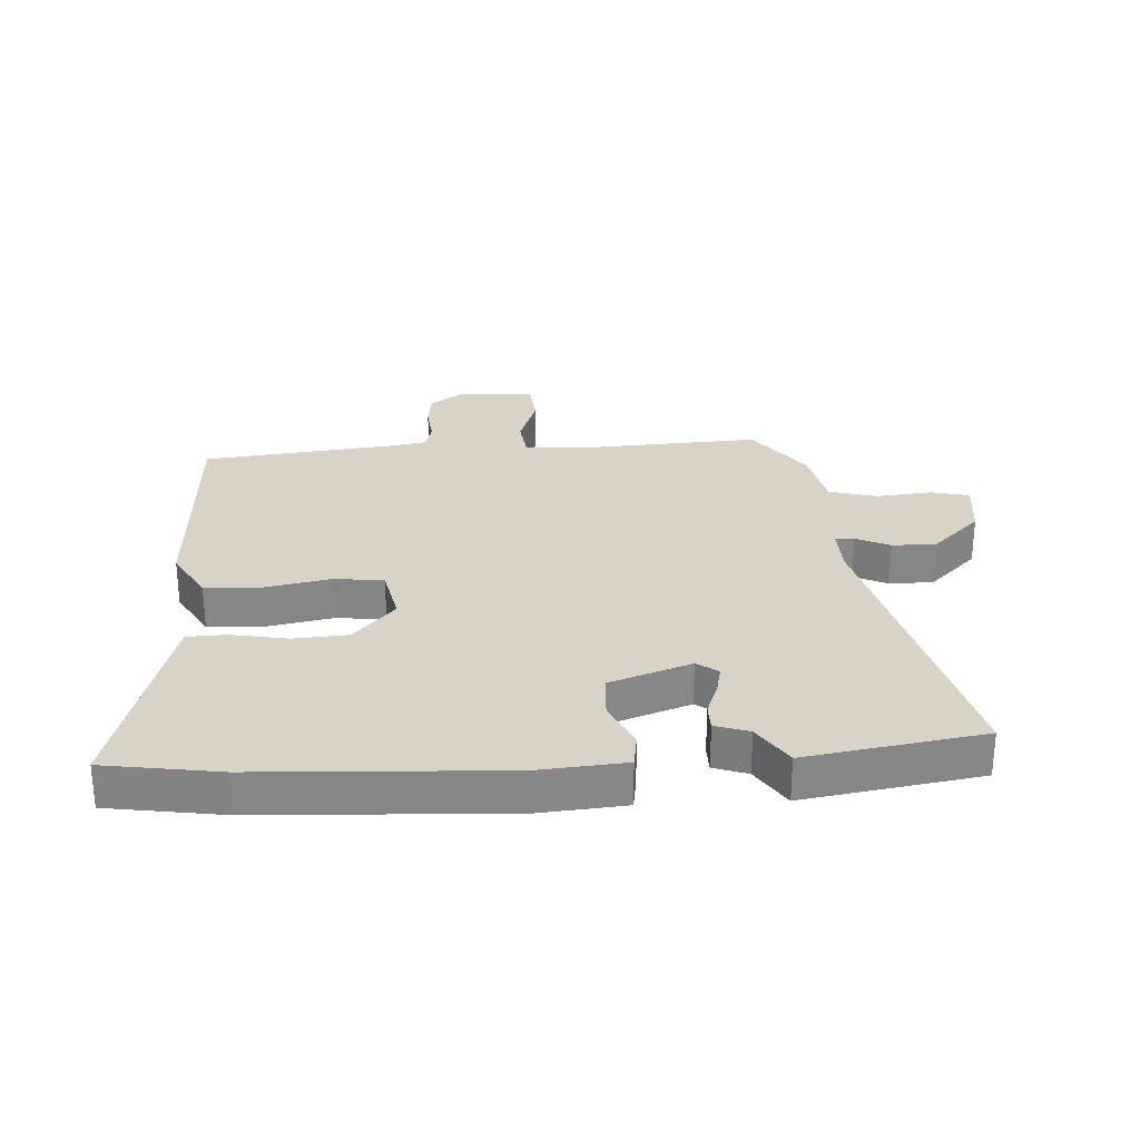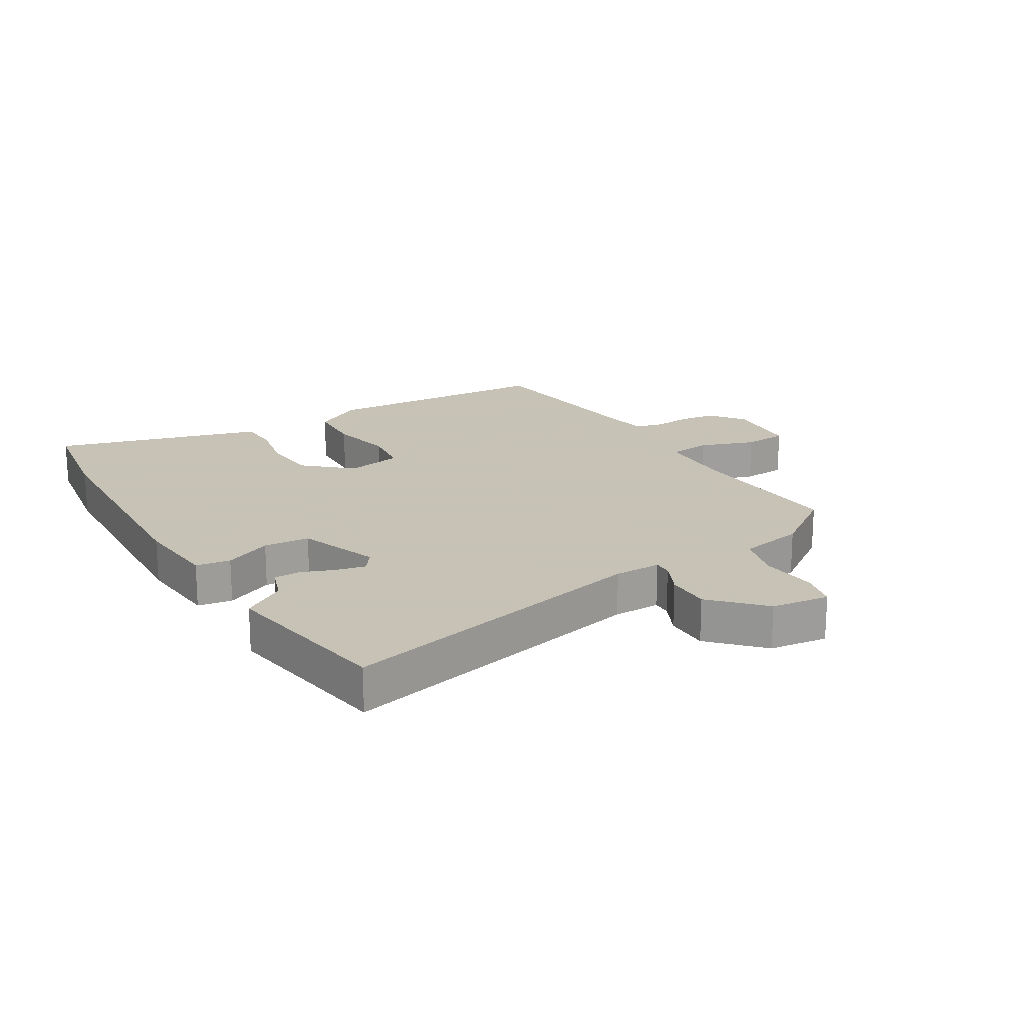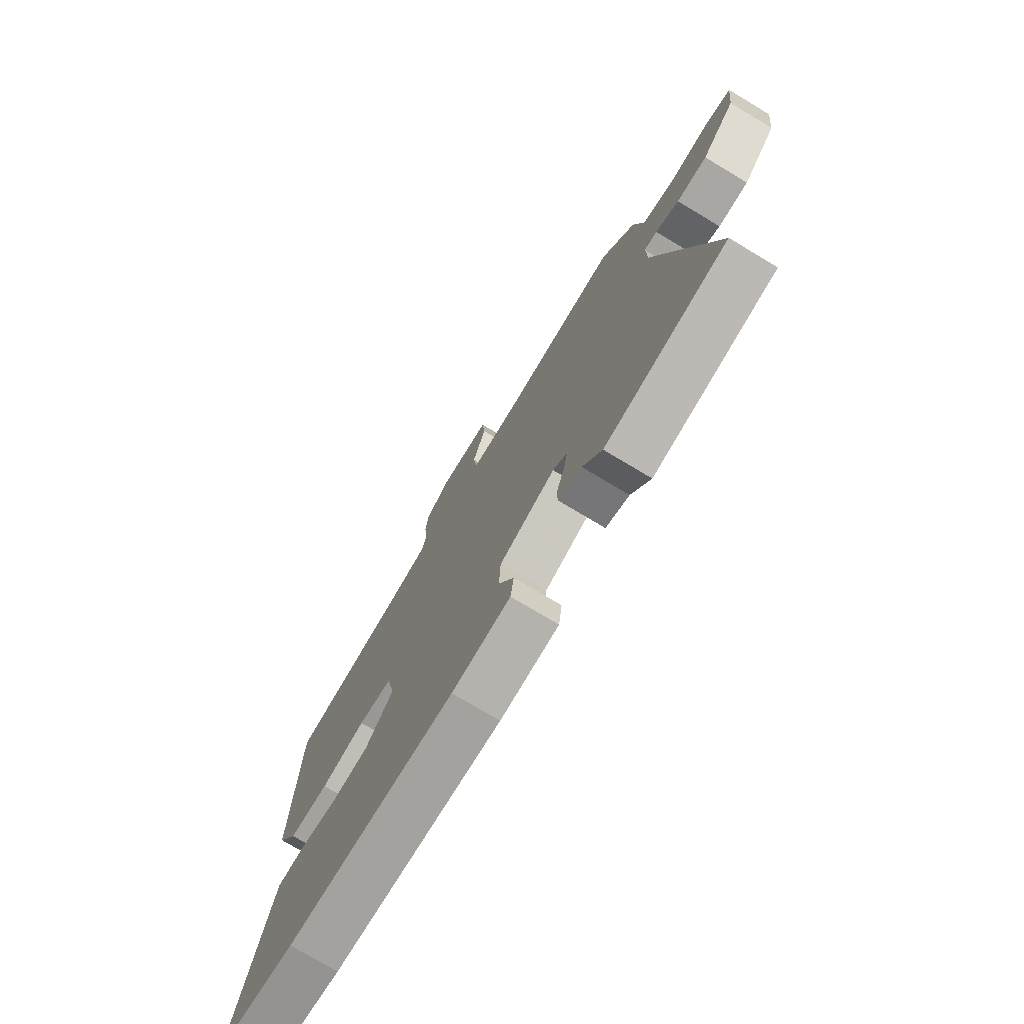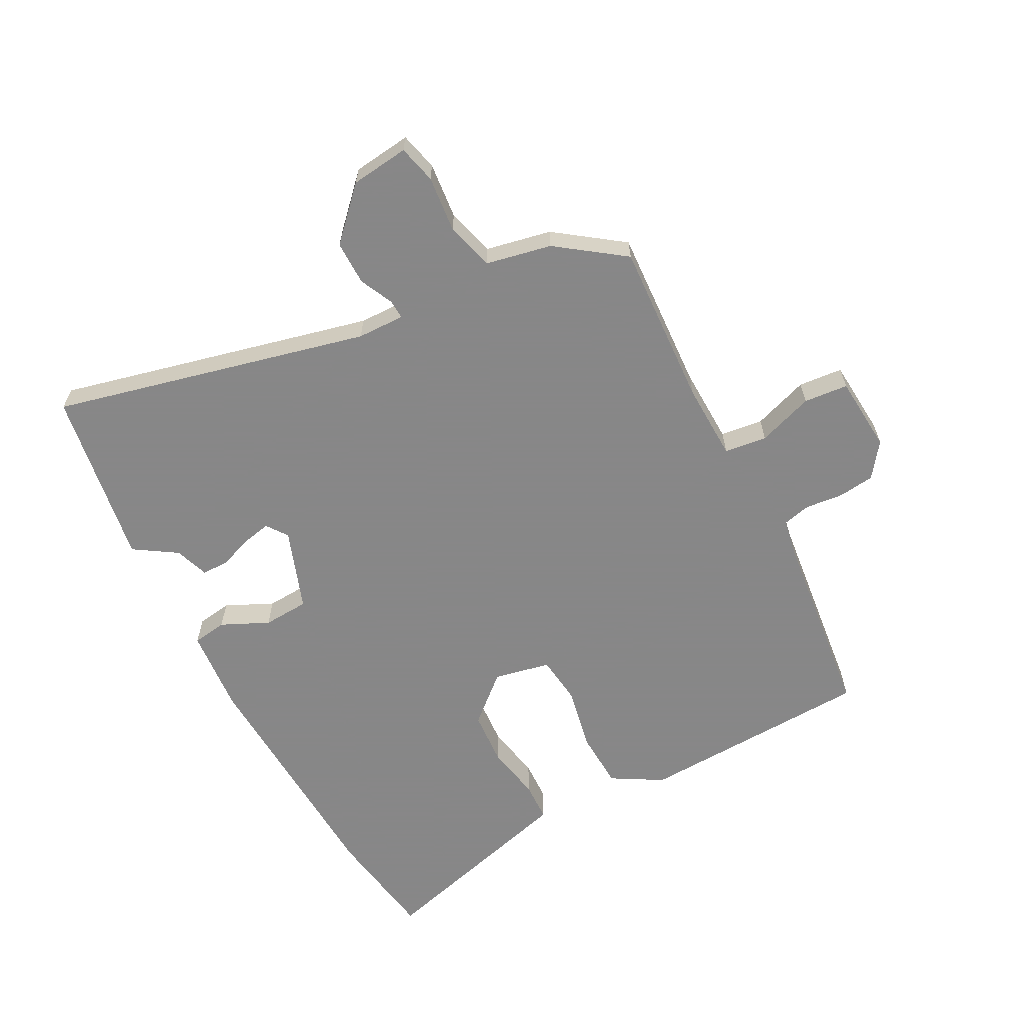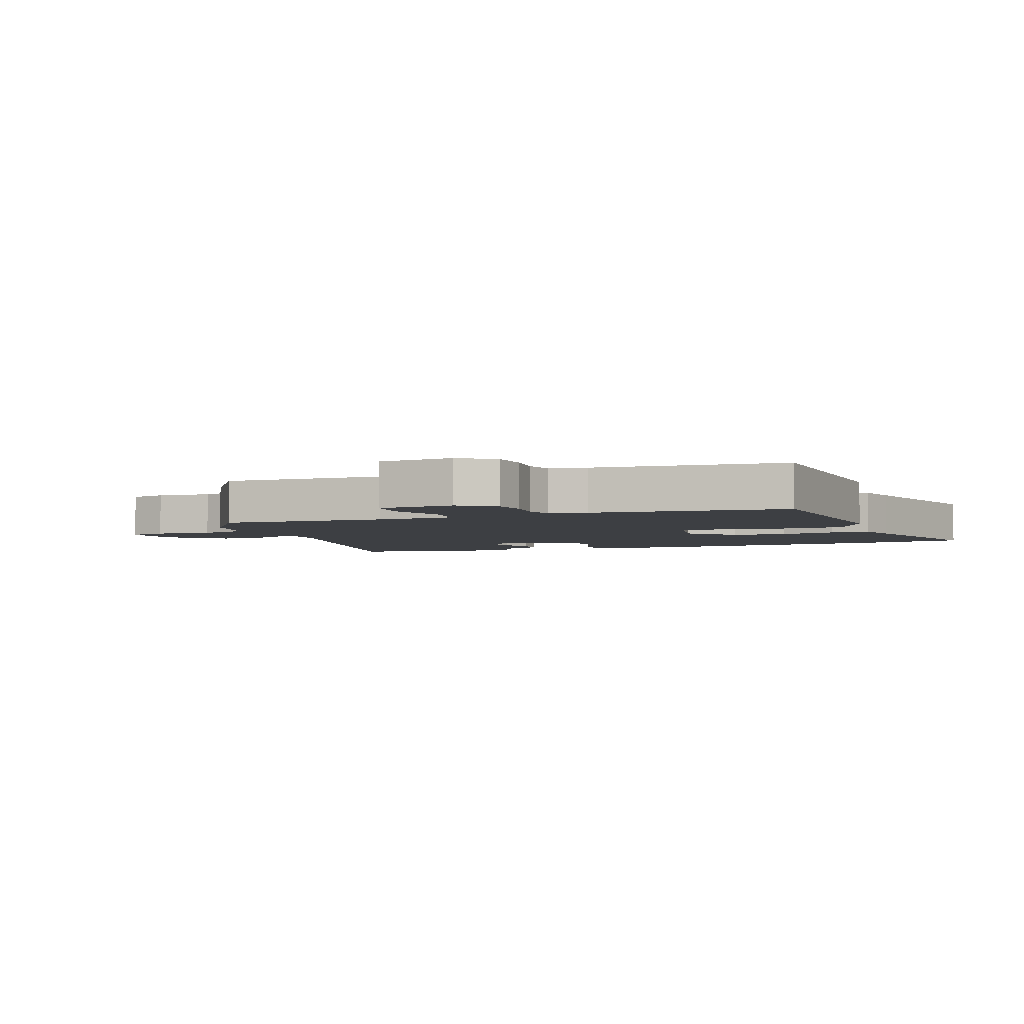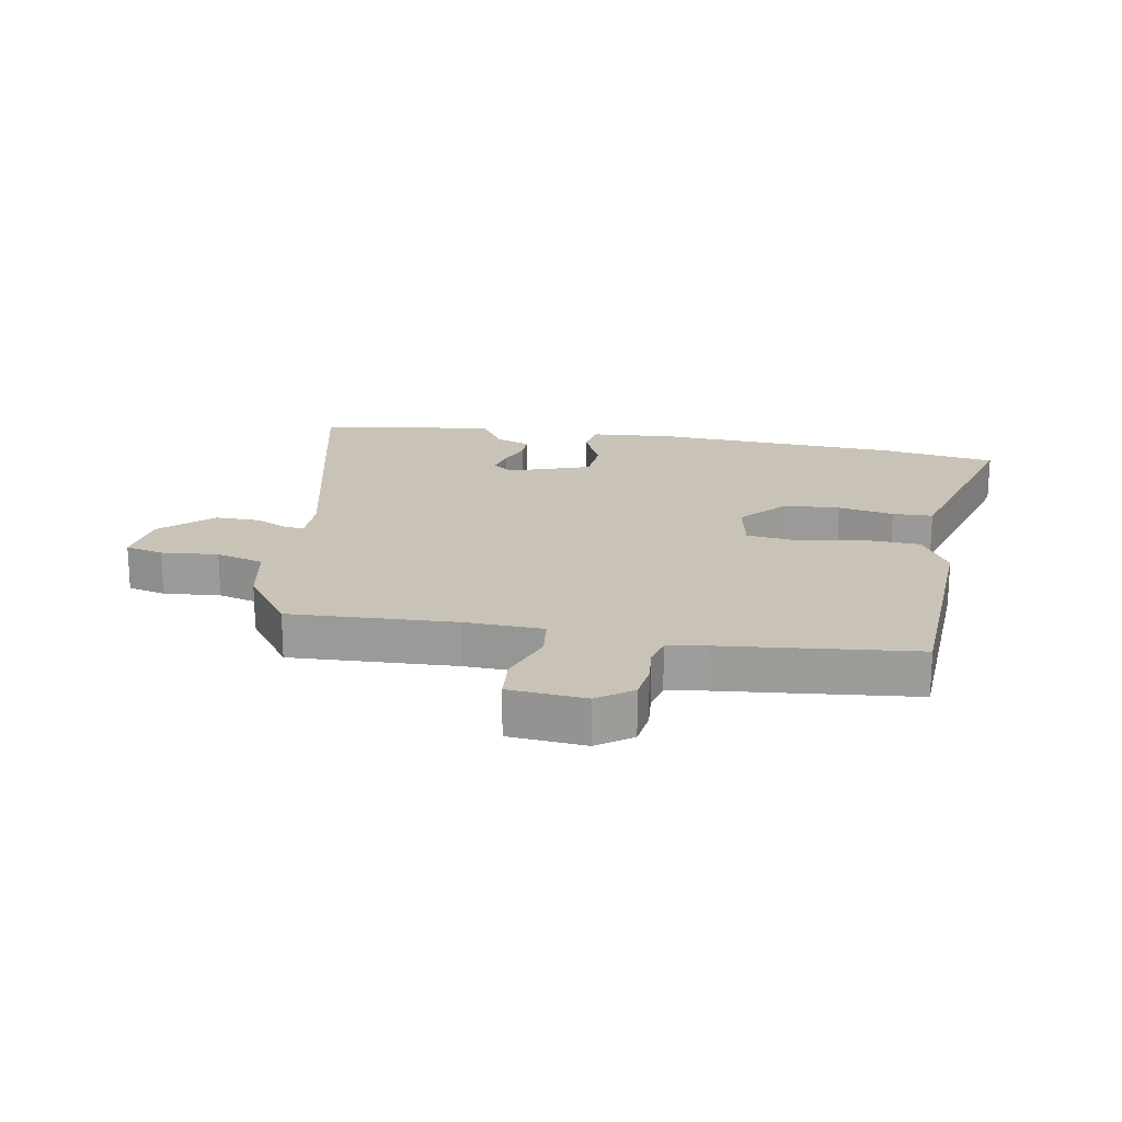
<metadata>
{"format":"obj","ext":"obj","renderer":"f3d","projection":"perspective","resolution":1024,"background":"white","views":[{"elev":28.0,"azim":177.0,"up":"+Y"},{"elev":19.1,"azim":-120.5,"up":"+Y"},{"elev":-74.6,"azim":-121.0,"up":"+Z"},{"elev":-62.6,"azim":-61.8,"up":"+Y"},{"elev":-3.9,"azim":22.1,"up":"+Y"},{"elev":19.4,"azim":11.0,"up":"+Y"}]}
</metadata>
<code>
v 0.511 0.07 0.484
v 0.525 0.07 0.095
v 0.476 0.07 0.012
v 0.381 0.07 0.008
v 0.274 0.07 0.03
v 0.193 0.07 0.021
v 0.173 0.07 -0.072
v 0.24 0.07 -0.149
v 0.331 0.07 -0.156
v 0.423 0.07 -0.139
v 0.489 0.07 -0.142
v 0.507 0.07 -0.209
v 0.581 0.07 -0.488
v 0.391 0.07 -0.516
v -0.015 0.07 -0.533
v -0.156 0.07 -0.52
v -0.164 0.07 -0.463
v -0.127 0.07 -0.385
v -0.131 0.07 -0.309
v -0.265 0.07 -0.26
v -0.3 0.07 -0.285
v -0.29 0.07 -0.333
v -0.27 0.07 -0.388
v -0.271 0.07 -0.432
v -0.327 0.07 -0.451
v -0.373 0.07 -0.521
v -0.664 0.07 -0.472
v -0.535 0.07 0.047
v -0.533 0.07 0.125
v -0.564 0.07 0.124
v -0.62 0.07 0.098
v -0.693 0.07 0.098
v -0.773 0.07 0.176
v -0.784 0.07 0.272
v -0.721 0.07 0.287
v -0.628 0.07 0.277
v -0.549 0.07 0.298
v -0.526 0.07 0.406
v -0.446 0.07 0.515
v -0.174 0.07 0.498
v -0.046 0.07 0.501
v -0.037 0.07 0.571
v -0.068 0.07 0.663
v -0.061 0.07 0.736
v 0.065 0.07 0.745
v 0.121 0.07 0.703
v 0.128 0.07 0.643
v 0.121 0.07 0.58
v 0.132 0.07 0.534
v 0.195 0.07 0.522
v 0.511 0 0.484
v 0.525 0 0.095
v 0.476 0 0.012
v 0.381 0 0.008
v 0.274 0 0.03
v 0.193 0 0.021
v 0.173 0 -0.072
v 0.24 0 -0.149
v 0.331 0 -0.156
v 0.423 0 -0.139
v 0.489 0 -0.142
v 0.507 0 -0.209
v 0.581 0 -0.488
v 0.391 0 -0.516
v -0.015 0 -0.533
v -0.156 0 -0.52
v -0.164 0 -0.463
v -0.127 0 -0.385
v -0.131 0 -0.309
v -0.265 0 -0.26
v -0.3 0 -0.285
v -0.29 0 -0.333
v -0.27 0 -0.388
v -0.271 0 -0.432
v -0.327 0 -0.451
v -0.373 0 -0.521
v -0.664 0 -0.472
v -0.535 0 0.047
v -0.533 0 0.125
v -0.564 0 0.124
v -0.62 0 0.098
v -0.693 0 0.098
v -0.773 0 0.176
v -0.784 0 0.272
v -0.721 0 0.287
v -0.628 0 0.277
v -0.549 0 0.298
v -0.526 0 0.406
v -0.446 0 0.515
v -0.174 0 0.498
v -0.046 0 0.501
v -0.037 0 0.571
v -0.068 0 0.663
v -0.061 0 0.736
v 0.065 0 0.745
v 0.121 0 0.703
v 0.128 0 0.643
v 0.121 0 0.58
v 0.132 0 0.534
v 0.195 0 0.522
f 45 46 47 48
f 45 48 49
f 42 43 44 45
f 41 42 45 49
f 37 38 39 40
f 37 40 41
f 33 34 35 36
f 33 36 37
f 30 31 32 33
f 29 30 33 37
f 25 26 27 28
f 25 28 29
f 22 23 24 25
f 21 22 25 29
f 20 21 29 37
f 15 16 17 18
f 15 18 19
f 14 15 19
f 13 14 19
f 9 10 11 12
f 8 9 12 13
f 2 3 4 5
f 50 1 2 5
f 50 5 6
f 49 50 6 7
f 41 49 7
f 37 41 7
f 20 37 7 8
f 8 13 19 20
f 98 97 96 95
f 99 98 95
f 95 94 93 92
f 99 95 92 91
f 90 89 88 87
f 91 90 87
f 86 85 84 83
f 87 86 83
f 83 82 81 80
f 87 83 80 79
f 78 77 76 75
f 79 78 75
f 75 74 73 72
f 79 75 72 71
f 87 79 71 70
f 68 67 66 65
f 69 68 65
f 69 65 64
f 69 64 63
f 62 61 60 59
f 63 62 59 58
f 55 54 53 52
f 55 52 51 100
f 56 55 100
f 57 56 100 99
f 57 99 91
f 57 91 87
f 58 57 87 70
f 70 69 63 58
f 1 51 52 2
f 2 52 53 3
f 3 53 54 4
f 4 54 55 5
f 5 55 56 6
f 6 56 57 7
f 7 57 58 8
f 8 58 59 9
f 9 59 60 10
f 10 60 61 11
f 11 61 62 12
f 12 62 63 13
f 13 63 64 14
f 14 64 65 15
f 15 65 66 16
f 16 66 67 17
f 17 67 68 18
f 18 68 69 19
f 19 69 70 20
f 20 70 71 21
f 21 71 72 22
f 22 72 73 23
f 23 73 74 24
f 24 74 75 25
f 25 75 76 26
f 26 76 77 27
f 27 77 78 28
f 28 78 79 29
f 29 79 80 30
f 30 80 81 31
f 31 81 82 32
f 32 82 83 33
f 33 83 84 34
f 34 84 85 35
f 35 85 86 36
f 36 86 87 37
f 37 87 88 38
f 38 88 89 39
f 39 89 90 40
f 40 90 91 41
f 41 91 92 42
f 42 92 93 43
f 43 93 94 44
f 44 94 95 45
f 45 95 96 46
f 46 96 97 47
f 47 97 98 48
f 48 98 99 49
f 49 99 100 50
f 50 100 51 1

</code>
